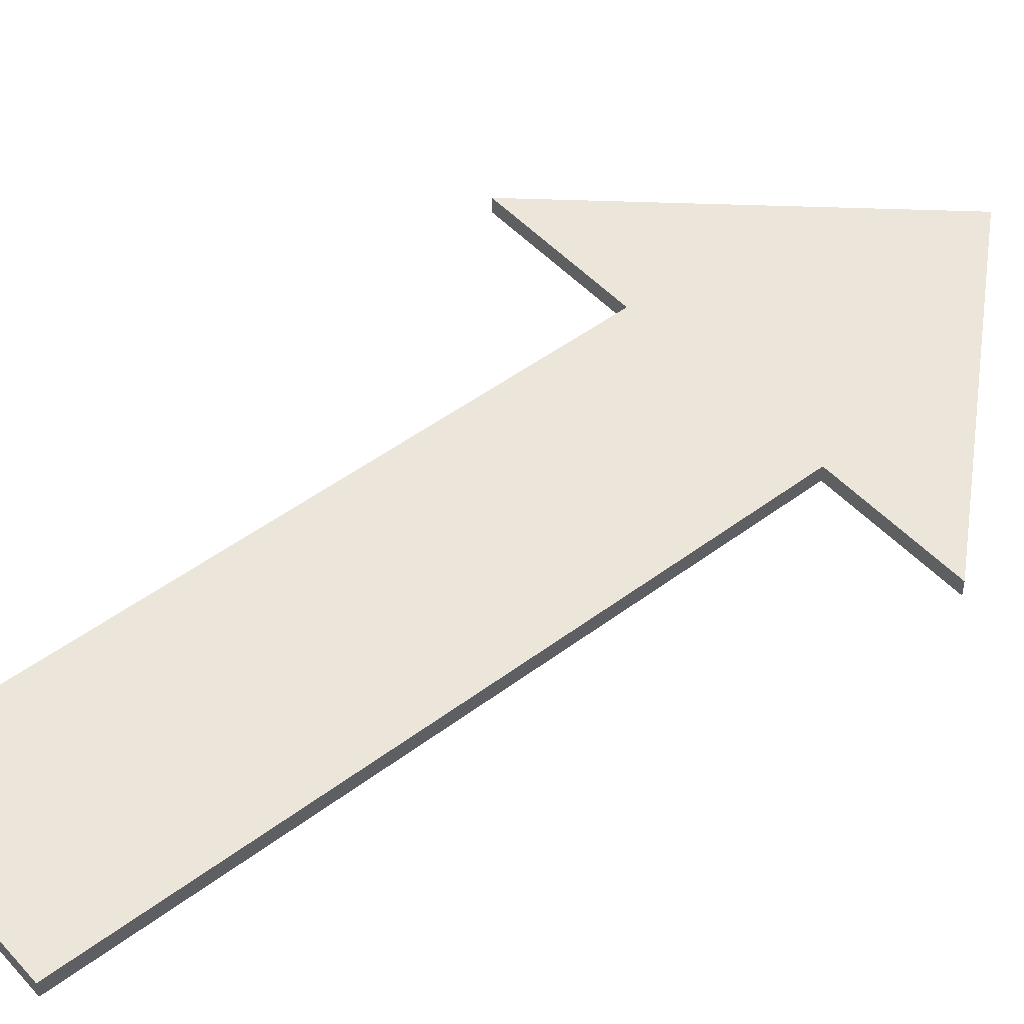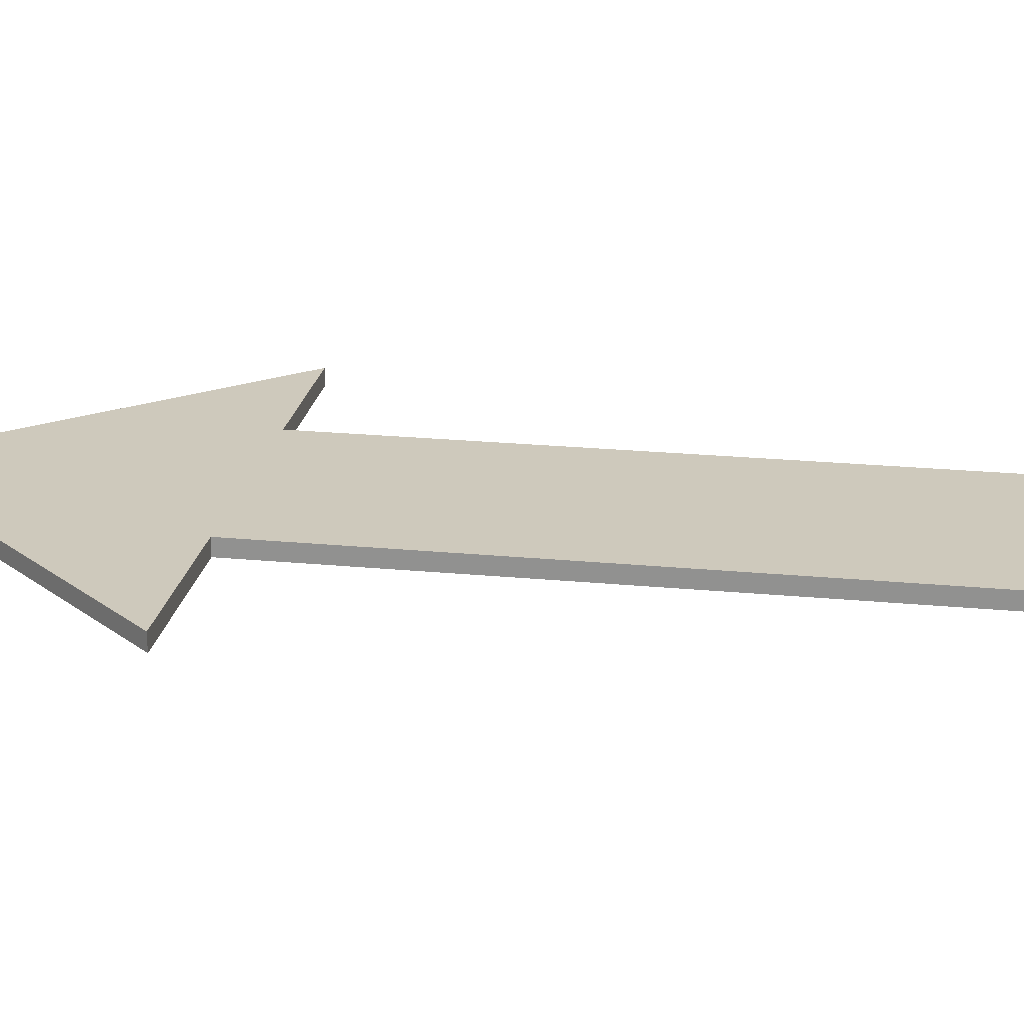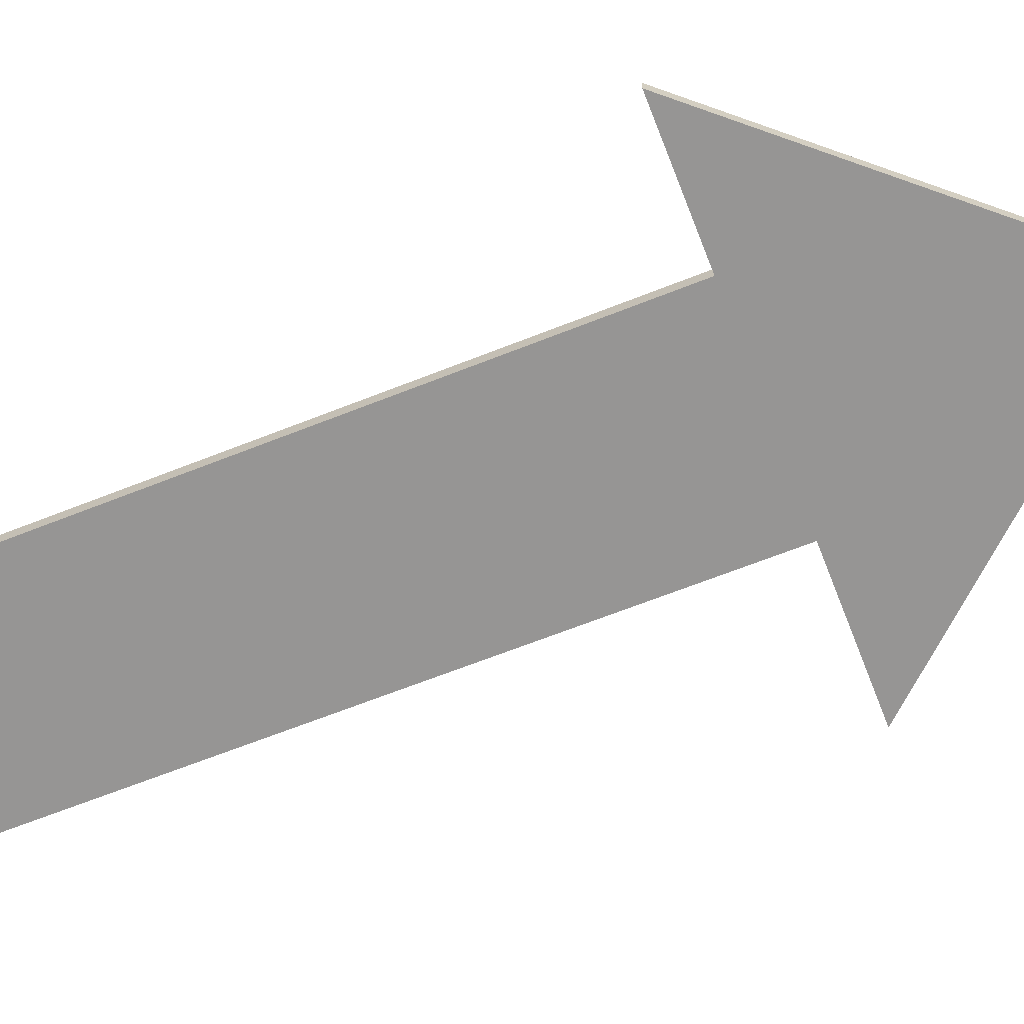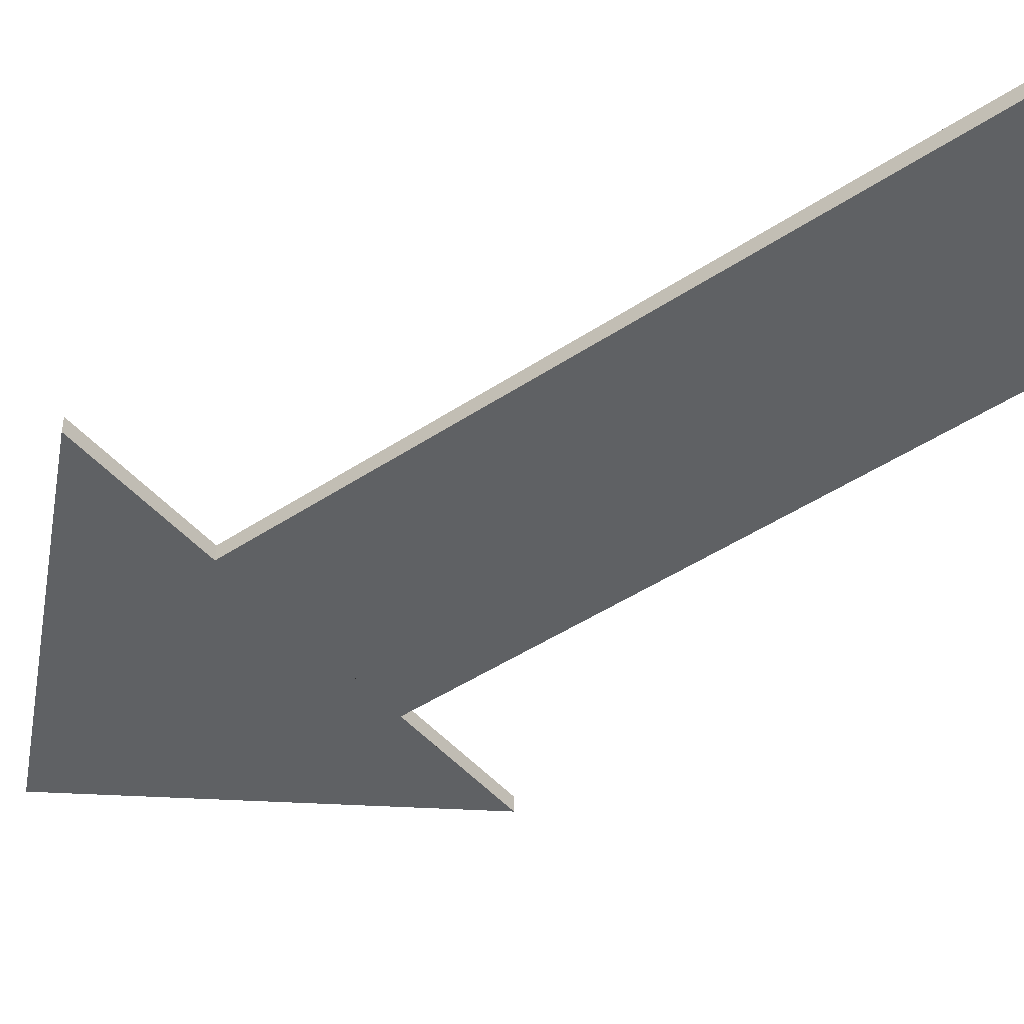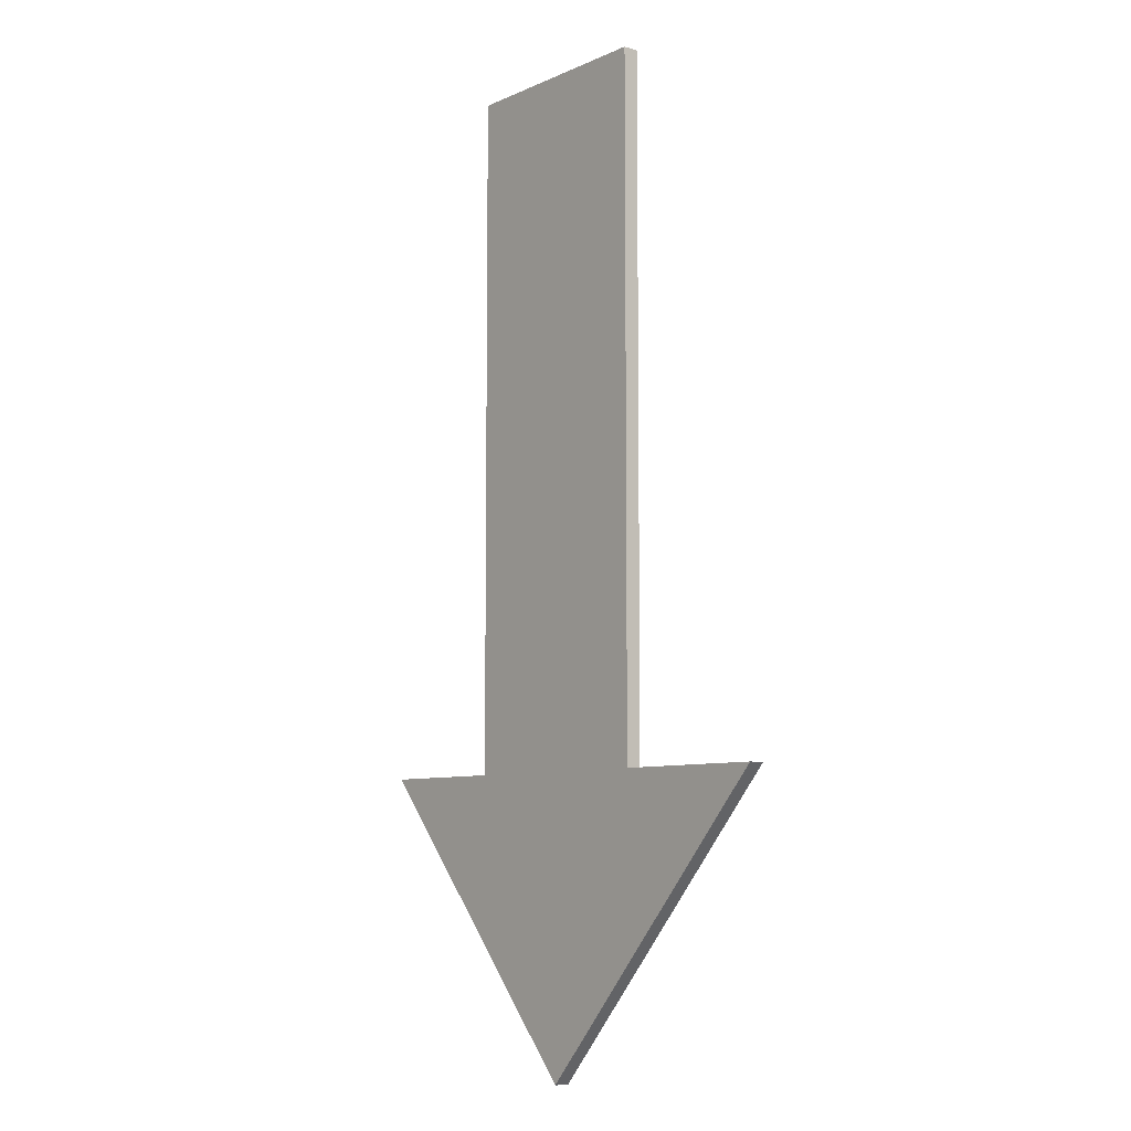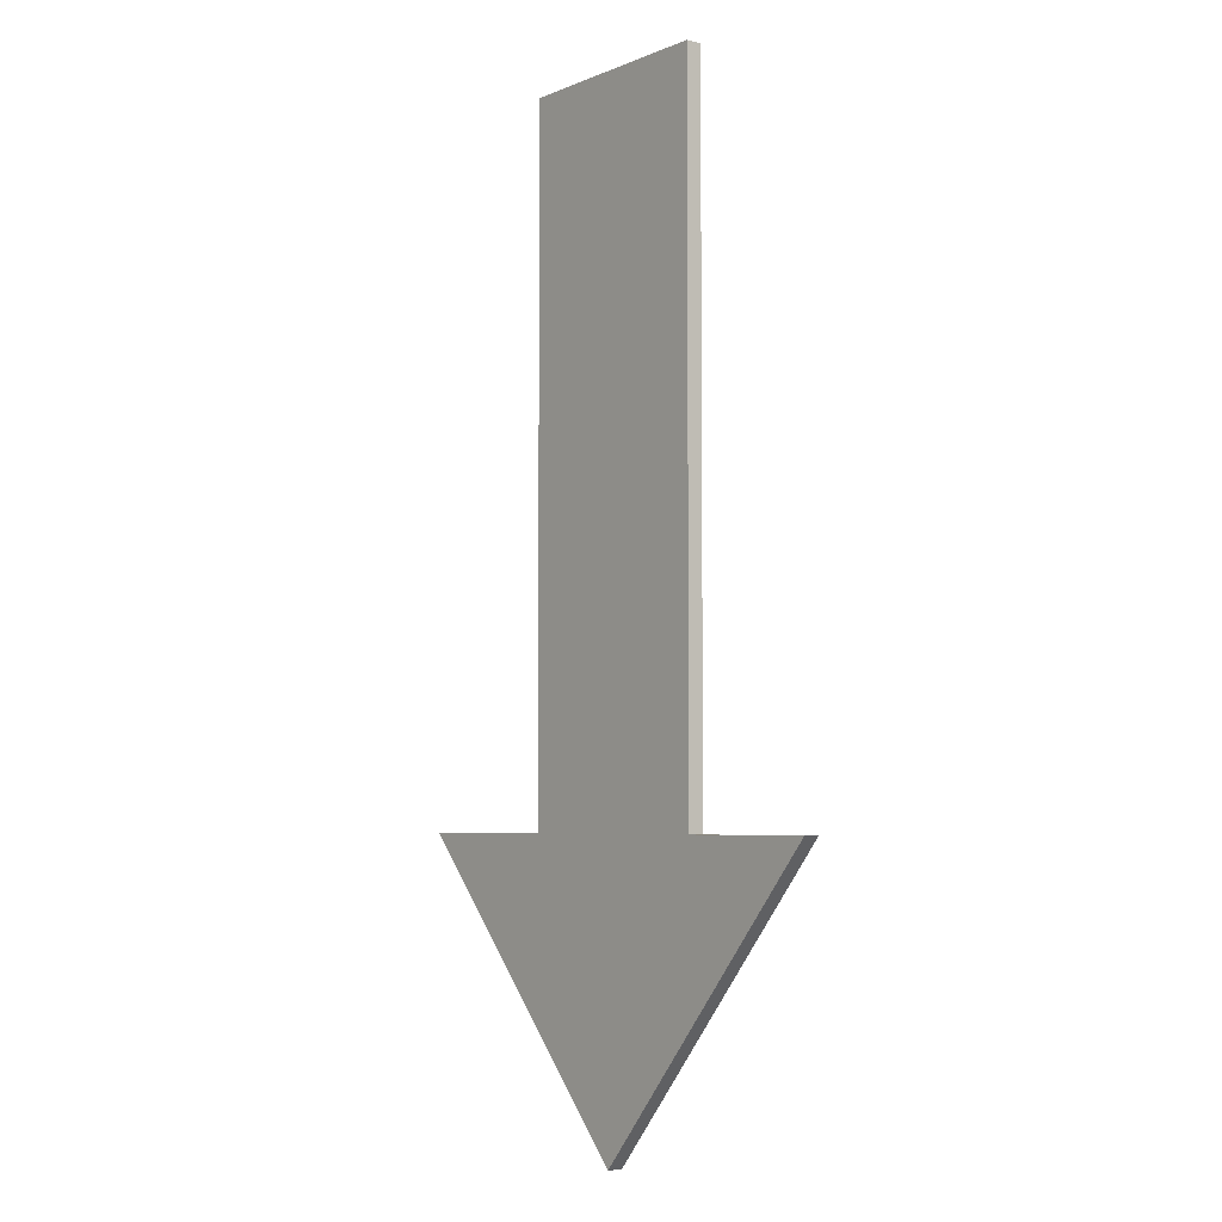
<metadata>
{"format":"obj","ext":"obj","renderer":"f3d","projection":"perspective","resolution":1024,"background":"white","views":[{"elev":48.4,"azim":50.0,"up":"+Y"},{"elev":22.3,"azim":-80.5,"up":"+Y"},{"elev":-67.6,"azim":111.5,"up":"+Y"},{"elev":-45.6,"azim":-52.5,"up":"+Y"},{"elev":-7.7,"azim":-129.2,"up":"+Z"},{"elev":-4.9,"azim":52.0,"up":"+Z"}]}
</metadata>
<code>
o Cube
v -9.4e-05 -0.008921 -0.8304
v -9.4e-05 0.008921 0.2943
v -9.4e-05 -0.008921 0.2943
v -9.4e-05 0.008921 -0.8304
v -9.4e-05 -0.008921 -0.4952
v -9.4e-05 0.008921 -0.4952
v -0.3056 -0.008921 -0.4952
v -0.3056 0.008921 -0.4952
v 0.2927 0.008921 -0.4952
v -0.006467 0.008921 -0.4952
v 0.2927 -0.008921 -0.4952
v -9.4e-05 0.008921 -0.1262
v -0.12 -0.008921 0.2943
v -0.12 0.008921 -0.4952
v -0.12 0.008921 0.2943
v -0.12 -0.008921 -0.4952
v -0.12 0.008921 -0.1262
v 0.1278 0.008921 0.2943
v 0.1278 -0.008921 -0.4952
v 0.1278 -0.008921 0.2943
v 0.1278 0.008921 -0.4952
v 0.1278 0.008921 -0.1262
f 11 19 5 1
f 16 5 3 13
f 20 18 2 3
f 22 12 2 18
f 5 16 7 1
f 7 16 14 8
f 18 20 19 21
f 9 4 8 10
f 8 4 1 7
f 9 11 1 4
f 21 6 12 22
f 6 14 17 12
f 12 17 15 2
f 3 2 15 13
f 15 14 16 13
f 5 19 20 3
f 11 9 21 19
l 4 6

</code>
